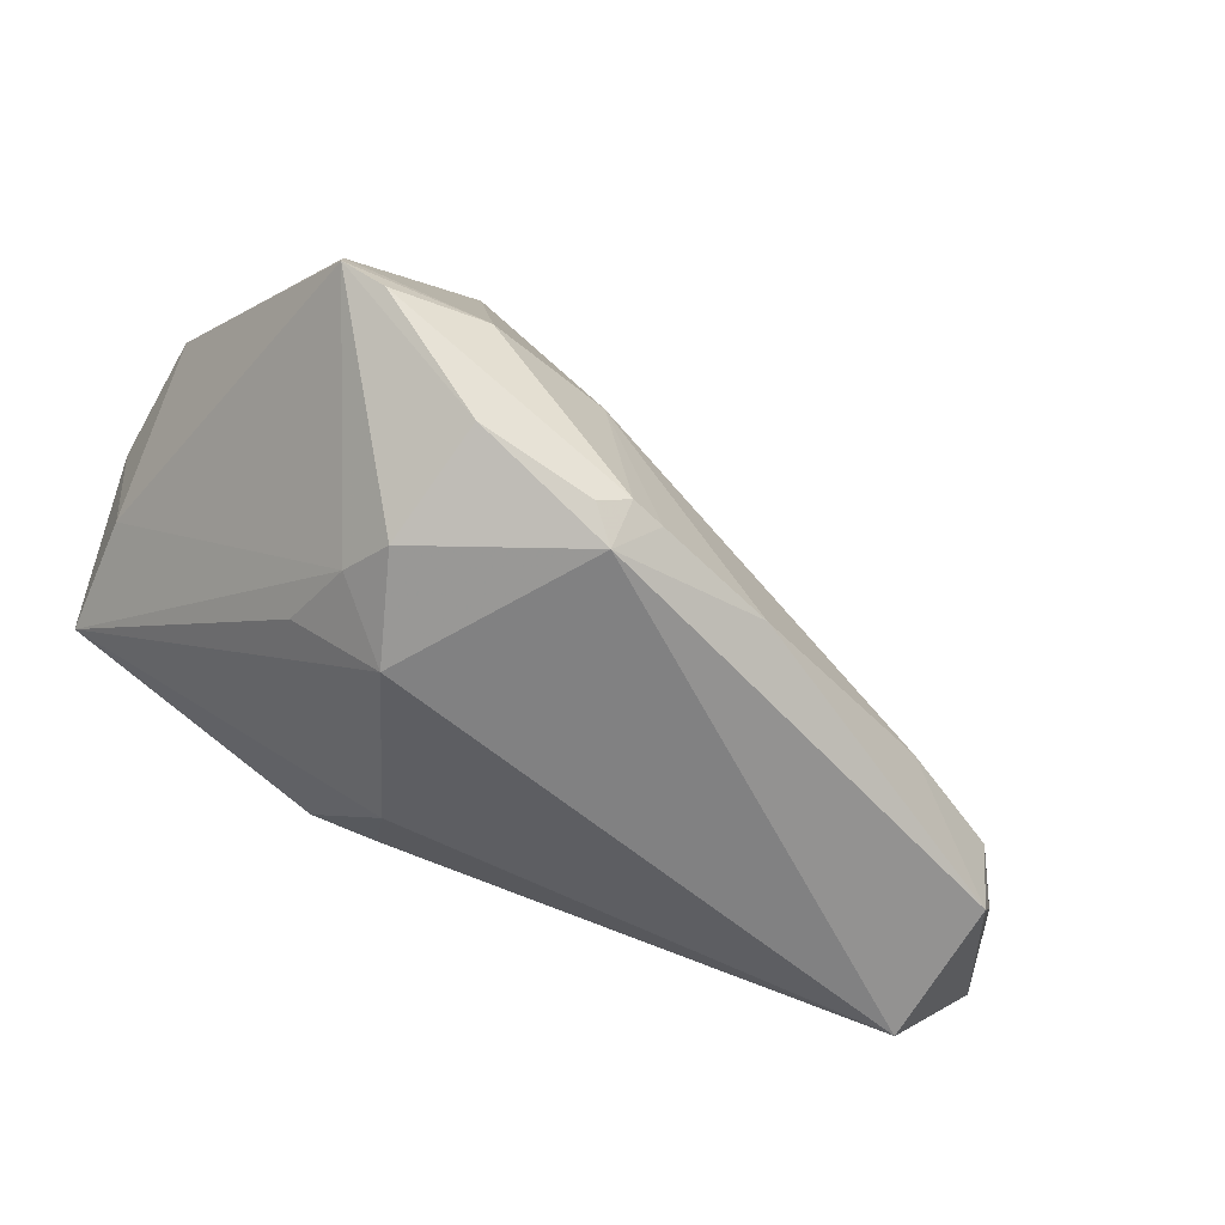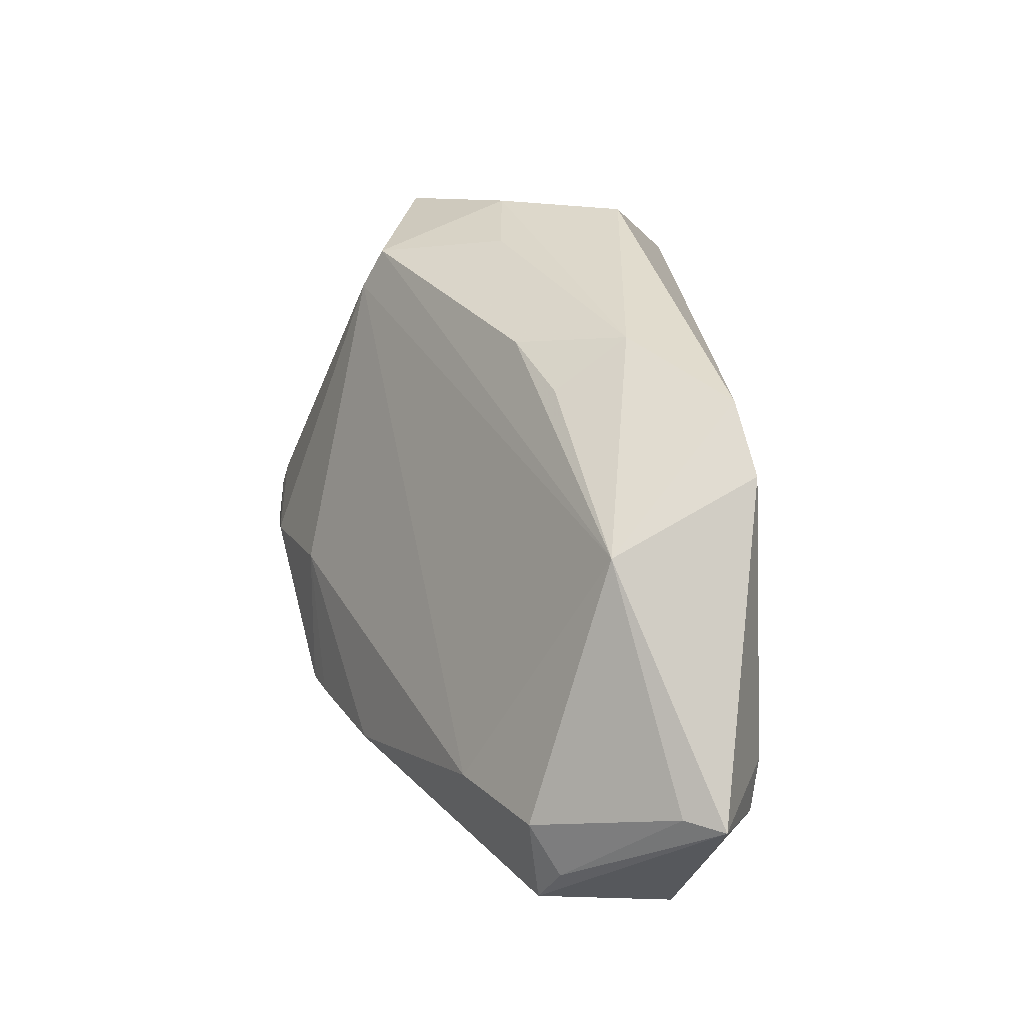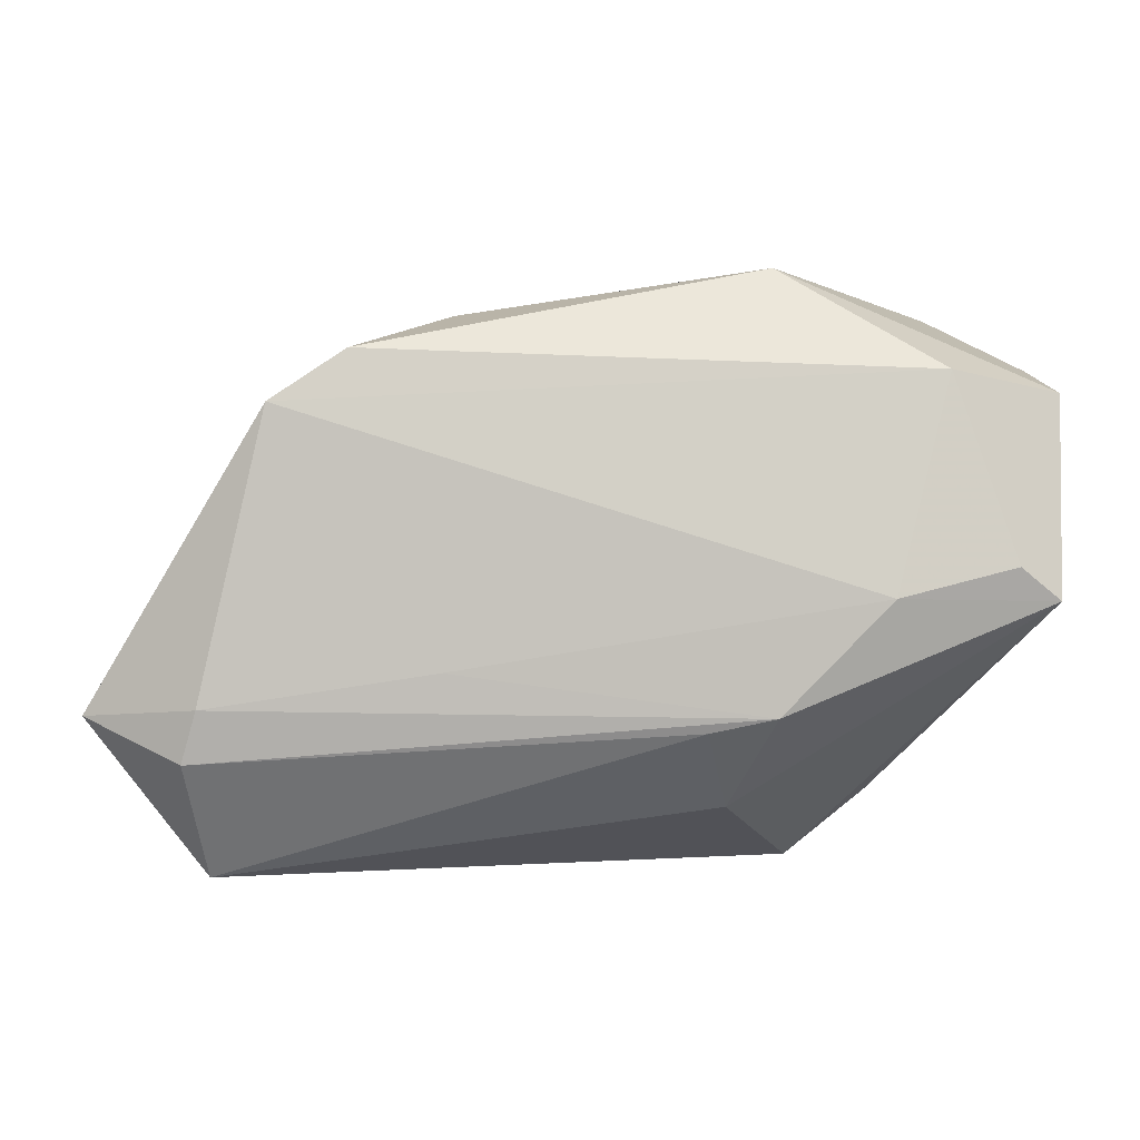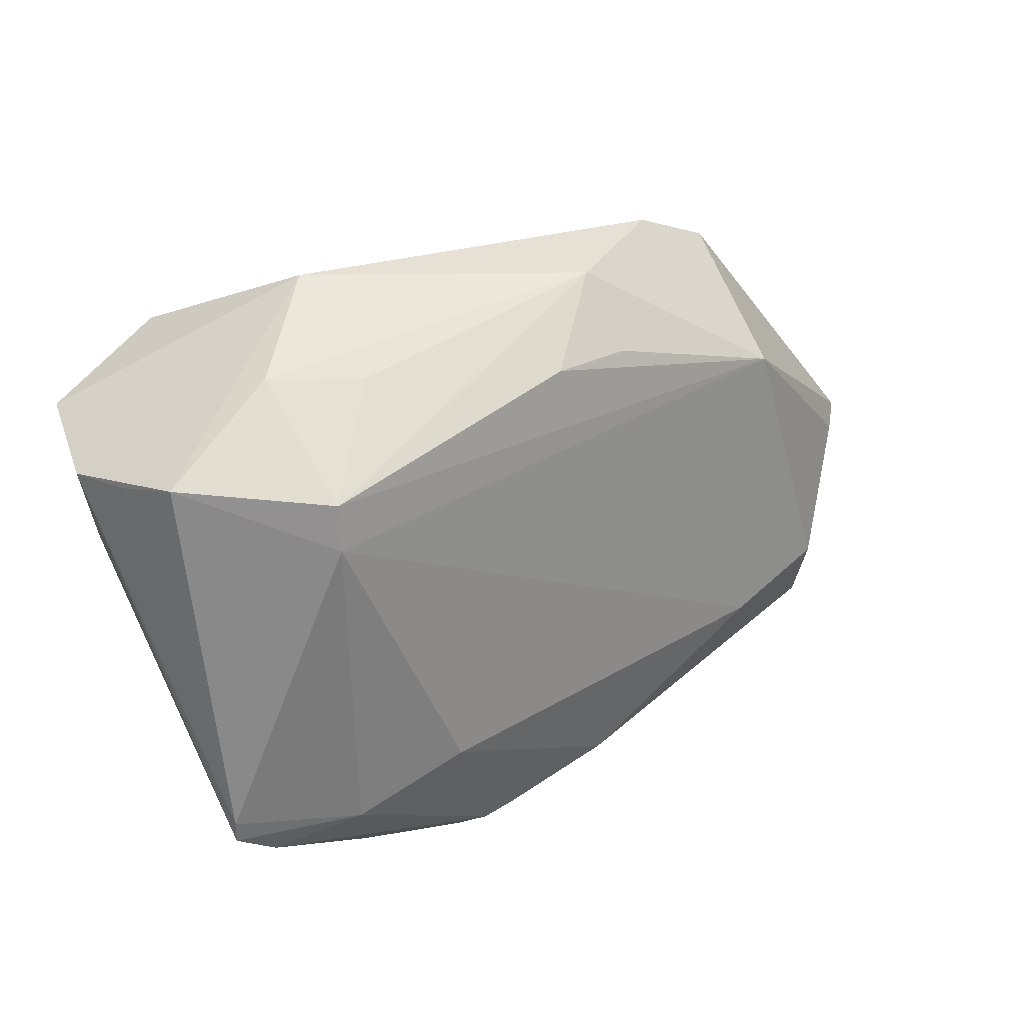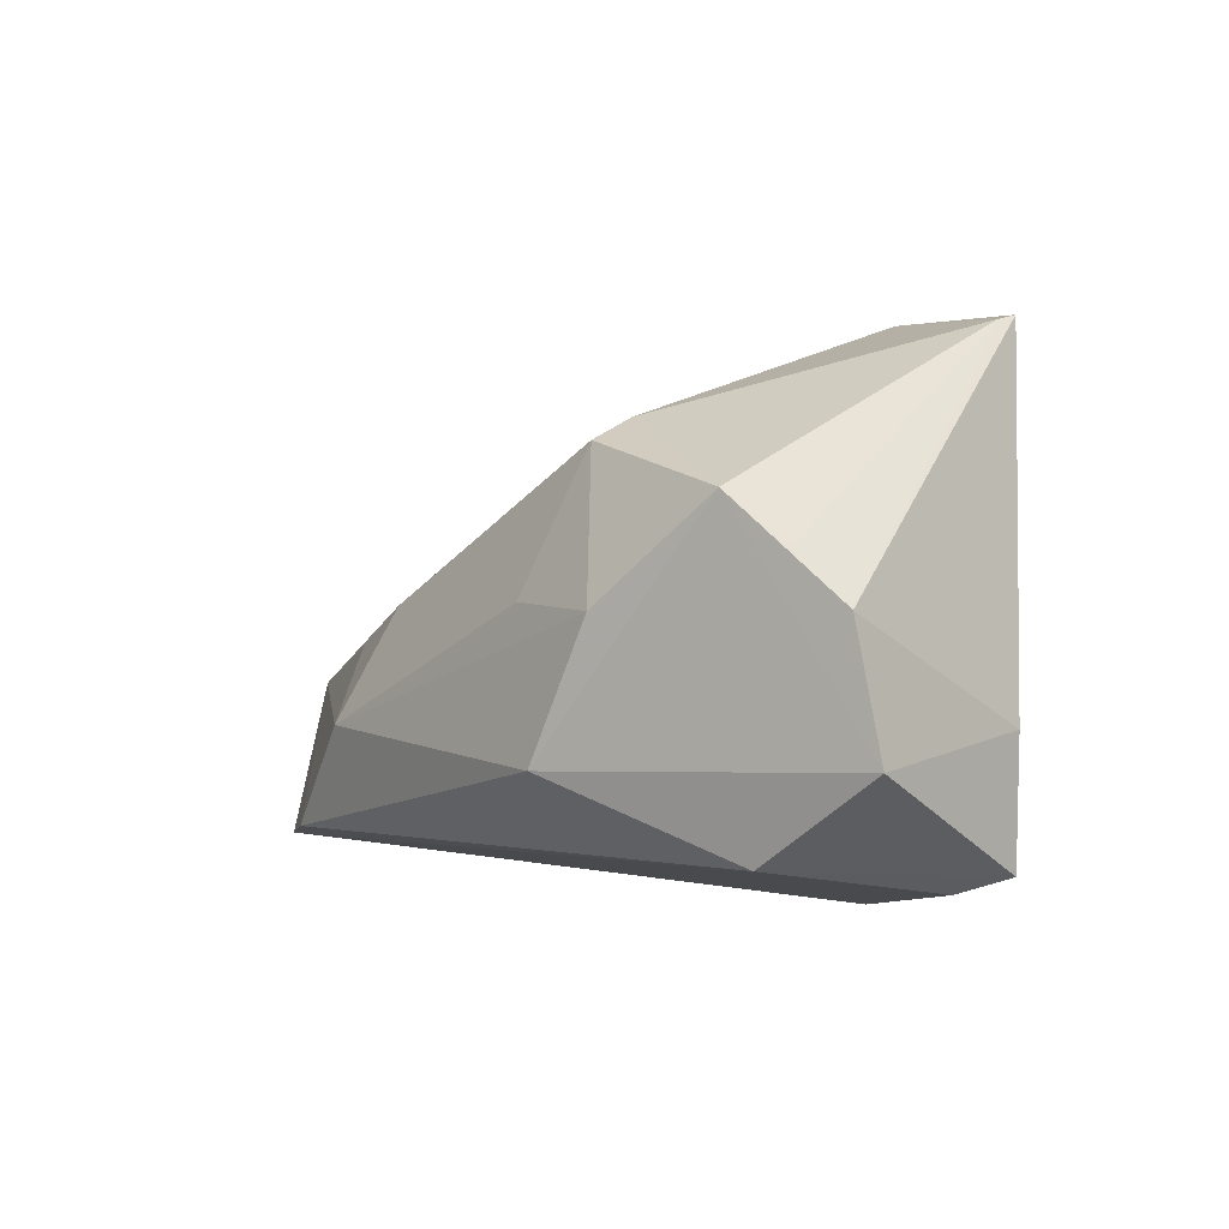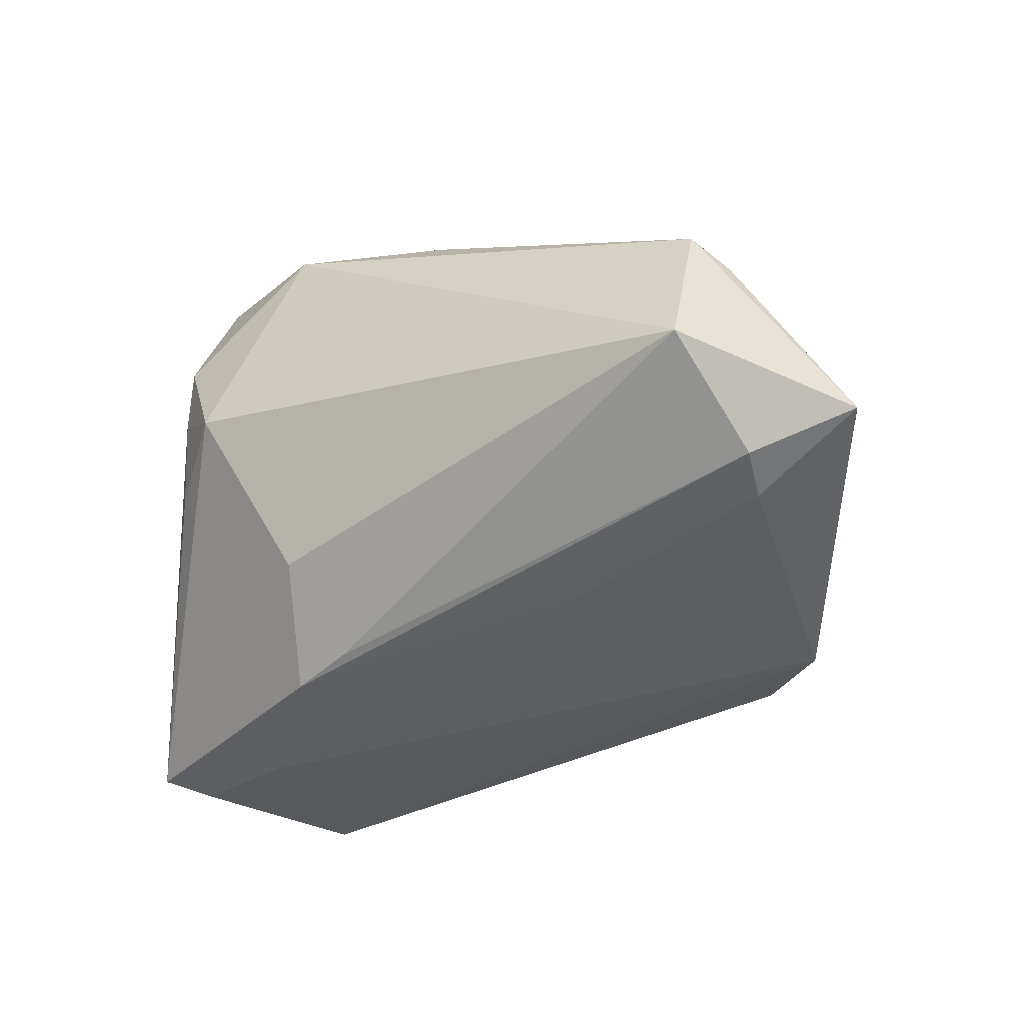
<metadata>
{"format":"obj","ext":"obj","renderer":"f3d","projection":"perspective","resolution":1024,"background":"white","views":[{"elev":-60.5,"azim":-26.9,"up":"+Y"},{"elev":25.4,"azim":83.5,"up":"+Y"},{"elev":1.7,"azim":178.7,"up":"+Y"},{"elev":52.1,"azim":-16.0,"up":"+Y"},{"elev":-2.9,"azim":-135.2,"up":"+Z"},{"elev":-39.4,"azim":30.3,"up":"+Z"}]}
</metadata>
<code>
v 0.04578 -0.01312 -0.01195
v 0.01172 0.02554 -0.0109
v -0.01901 -0.01317 -0.02614
v -0.02253 -0.02996 0.001072
v -0.03811 0.02654 0.007893
v -0.01048 -0.02996 0.02038
v -0.04776 0.01779 -0.01493
v 0.03942 -0.02329 -0.0005602
v -0.03051 -0.02279 -0.001769
v 0.036 -0.01266 -0.02185
v -0.02446 -0.02442 0.02342
v -0.02518 -0.01255 0.02704
v -0.02663 -0.0283 0.01162
v 0.03784 -0.01786 0.002537
v 0.01353 0.02046 -0.003041
v 0.0216 0.02179 -0.02069
v -0.02254 0.02054 0.01551
v -0.02204 0.025 0.01317
v -0.01307 -0.02758 0.02272
v -0.03559 0.01968 -0.02305
v -0.02879 -0.02592 0.006415
v -0.01244 -0.01466 -0.02511
v 0.005643 -0.02567 0.01818
v -0.006614 -0.02615 0.02247
v -0.04599 -0.002293 -0.02397
v -0.03629 -0.01618 0.0182
v 0.01262 -0.009009 -0.02378
v -0.04668 -0.001996 -0.01142
v -0.02986 -0.001914 -0.02704
v 0.03721 -0.02728 0.001425
v -0.01575 0.02777 -0.0004805
v 0.005396 0.02307 0.0002082
v -0.04173 0.00101 -0.02555
v -0.03915 -0.01252 0.02643
v 0.03254 0.0098 -0.006354
v 0.02688 -0.01832 0.008346
v 0.0293 0.01662 -0.02166
v -0.03888 -0.01014 0.02577
v -0.01002 -0.02606 0.02359
v -0.02606 0.02948 -0.00172
v -0.0351 -0.01507 0.02704
v 0.03757 -0.01802 -0.02082
v -0.01476 -0.02257 -0.01727
v -0.01263 -0.01063 0.02342
v -0.04273 0.02294 0.003076
v 0.03582 -0.02996 -0.01314
v 0.04776 -0.01367 -0.01606
v -0.04701 0.02064 -0.002076
v -0.01947 0.02996 -0.0149
f 49 16 20
f 20 16 37
f 5 49 7
f 7 49 20
f 26 34 28
f 35 37 16
f 47 37 35
f 32 18 35
f 5 7 48
f 34 38 48
f 28 34 48
f 48 7 28
f 47 30 46
f 20 37 29
f 28 7 25
f 25 7 20
f 2 35 16
f 16 49 2
f 2 18 32
f 2 31 18
f 17 35 18
f 5 38 17
f 17 18 5
f 45 38 5
f 5 48 45
f 45 48 38
f 10 37 47
f 21 25 9
f 28 25 21
f 21 26 28
f 13 34 21
f 34 26 21
f 20 29 33
f 33 25 20
f 29 25 33
f 12 39 44
f 41 39 12
f 44 17 12
f 12 17 38
f 12 38 34
f 34 41 12
f 11 34 13
f 11 41 34
f 44 39 24
f 40 49 5
f 40 2 49
f 31 2 40
f 18 31 40
f 5 18 40
f 32 35 15
f 15 2 32
f 35 2 15
f 8 30 47
f 8 14 30
f 47 35 1
f 35 14 1
f 1 8 47
f 14 8 1
f 36 14 35
f 35 17 36
f 36 17 44
f 30 14 36
f 9 25 4
f 25 43 4
f 13 21 4
f 4 21 9
f 4 43 46
f 47 46 42
f 42 10 47
f 6 11 13
f 13 4 6
f 6 24 39
f 6 4 46
f 6 46 30
f 19 39 41
f 41 11 19
f 19 6 39
f 11 6 19
f 30 36 23
f 23 6 30
f 24 6 23
f 44 24 23
f 23 36 44
f 10 42 3
f 3 25 29
f 3 43 25
f 27 3 29
f 10 3 27
f 27 29 37
f 37 10 27
f 22 42 46
f 22 3 42
f 46 43 22
f 43 3 22

</code>
